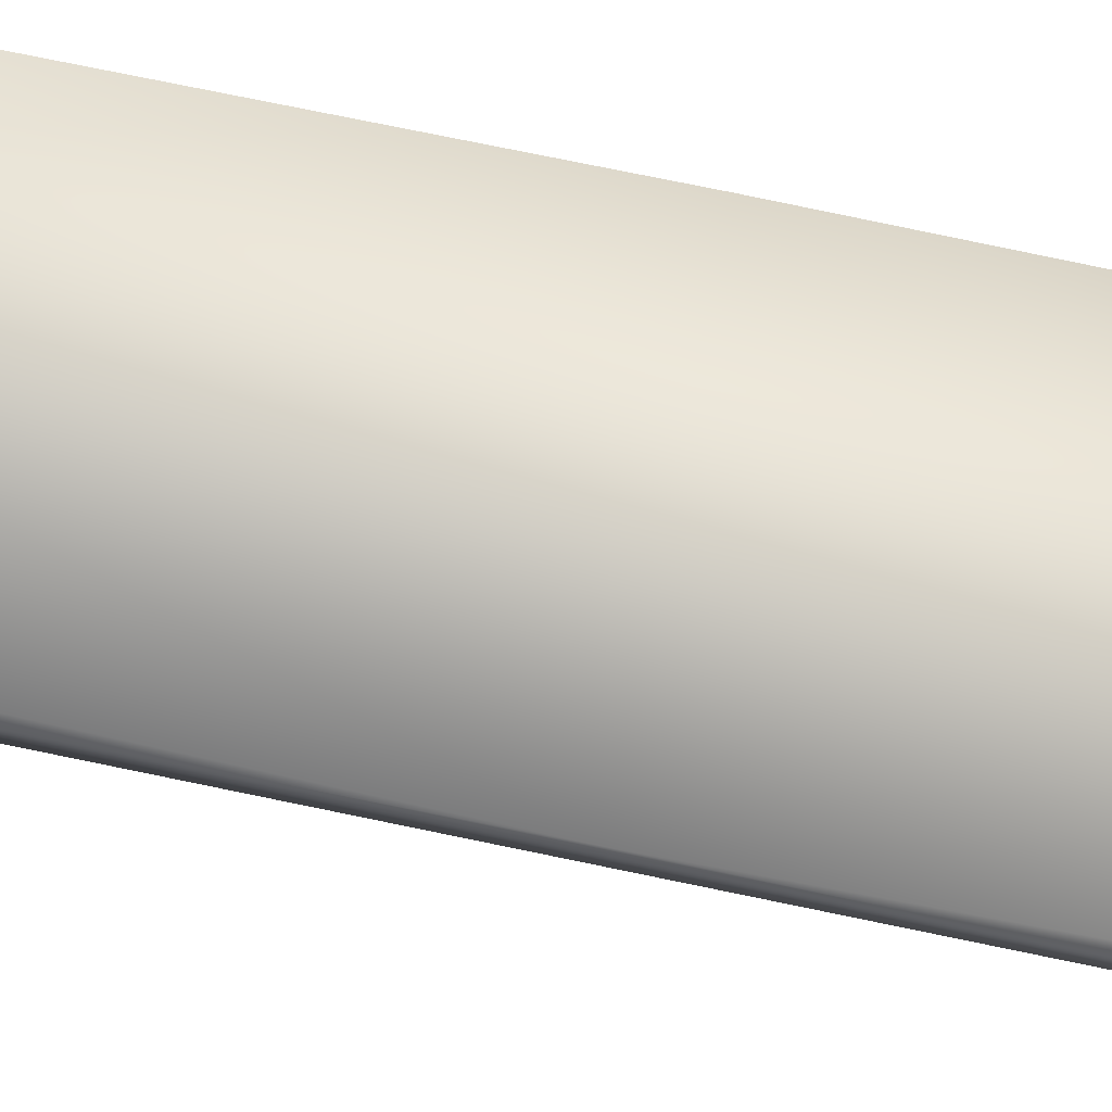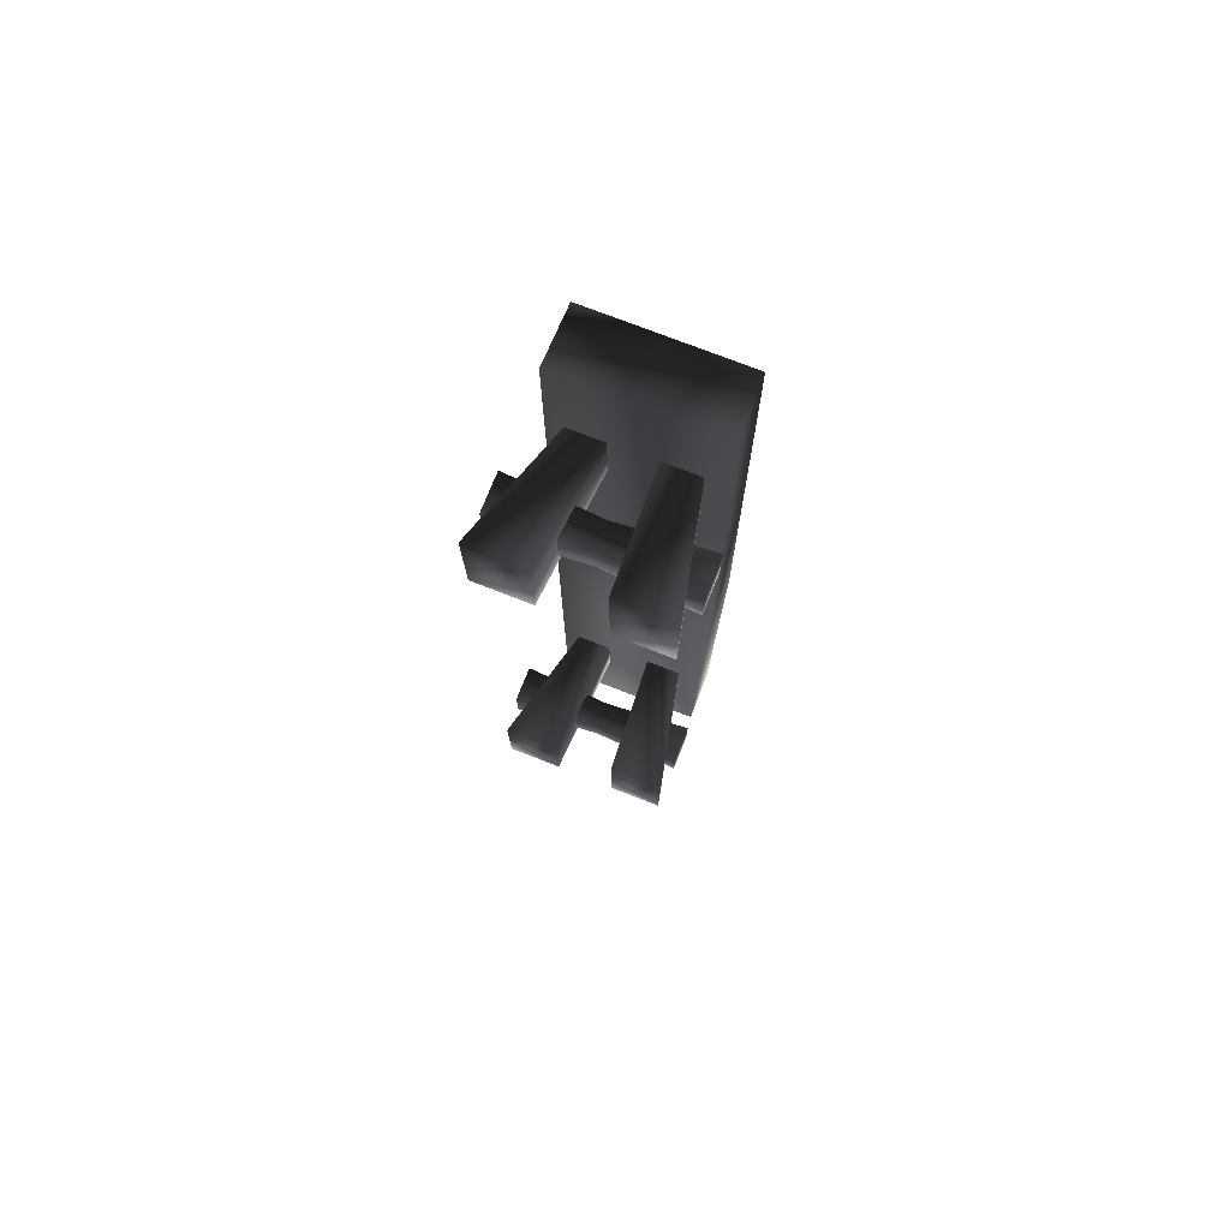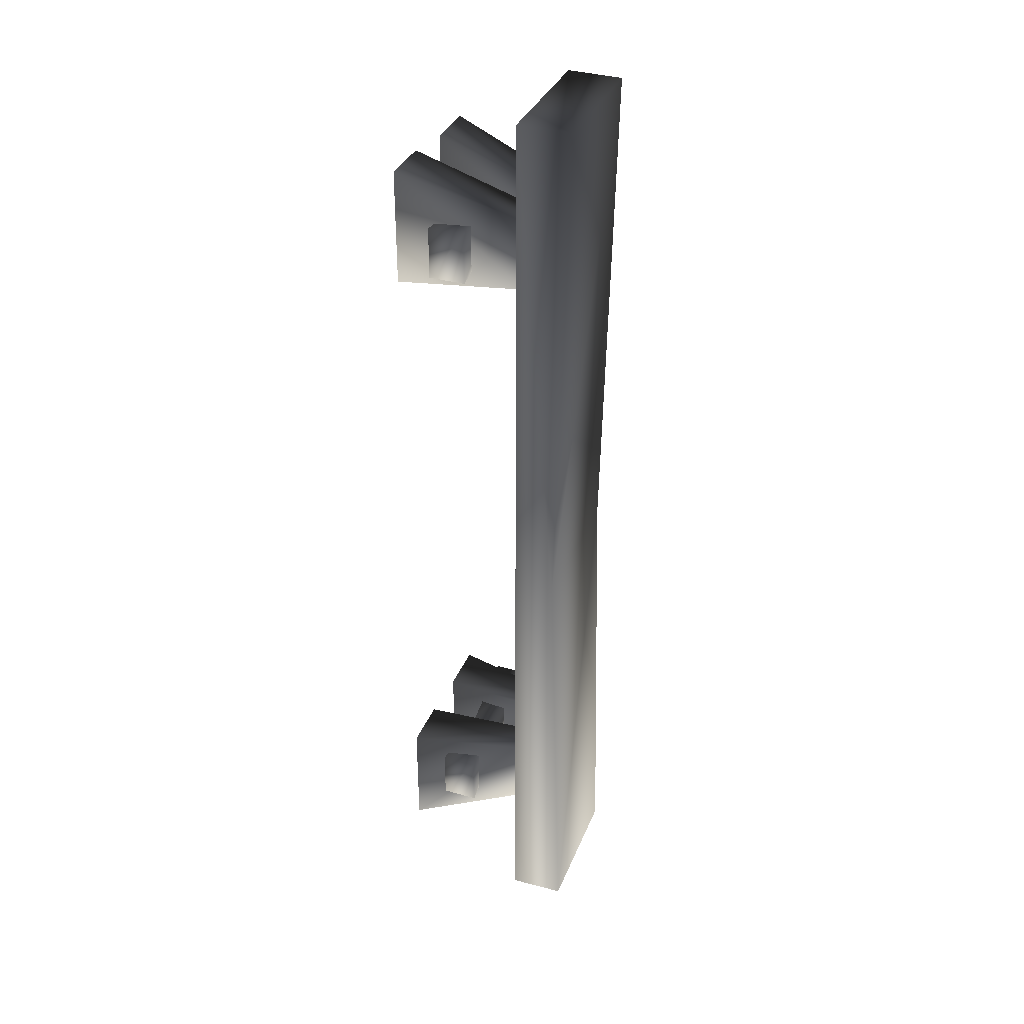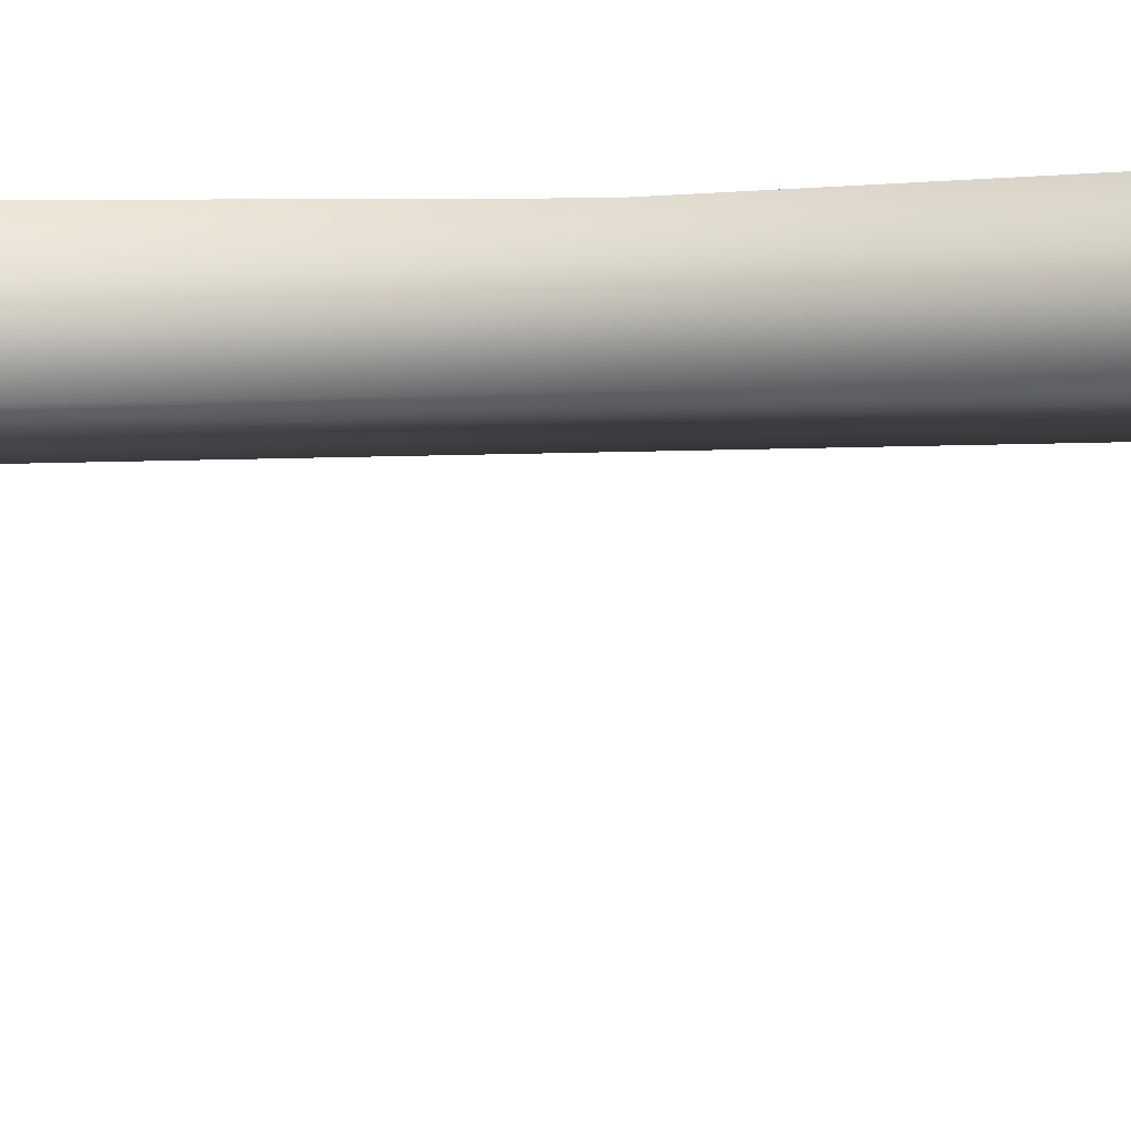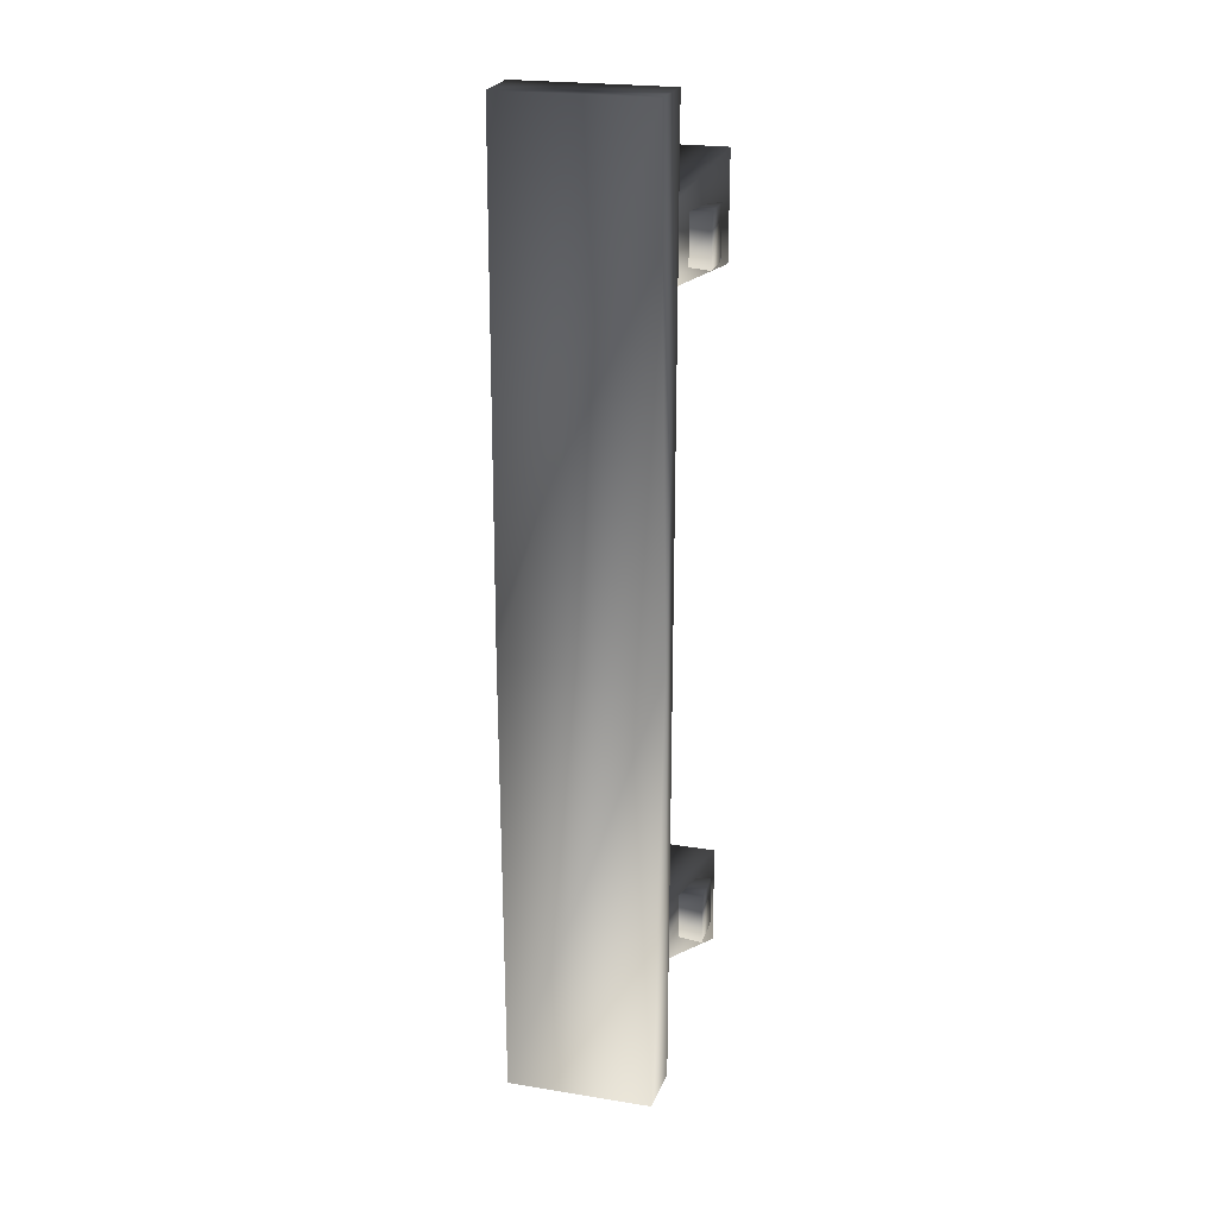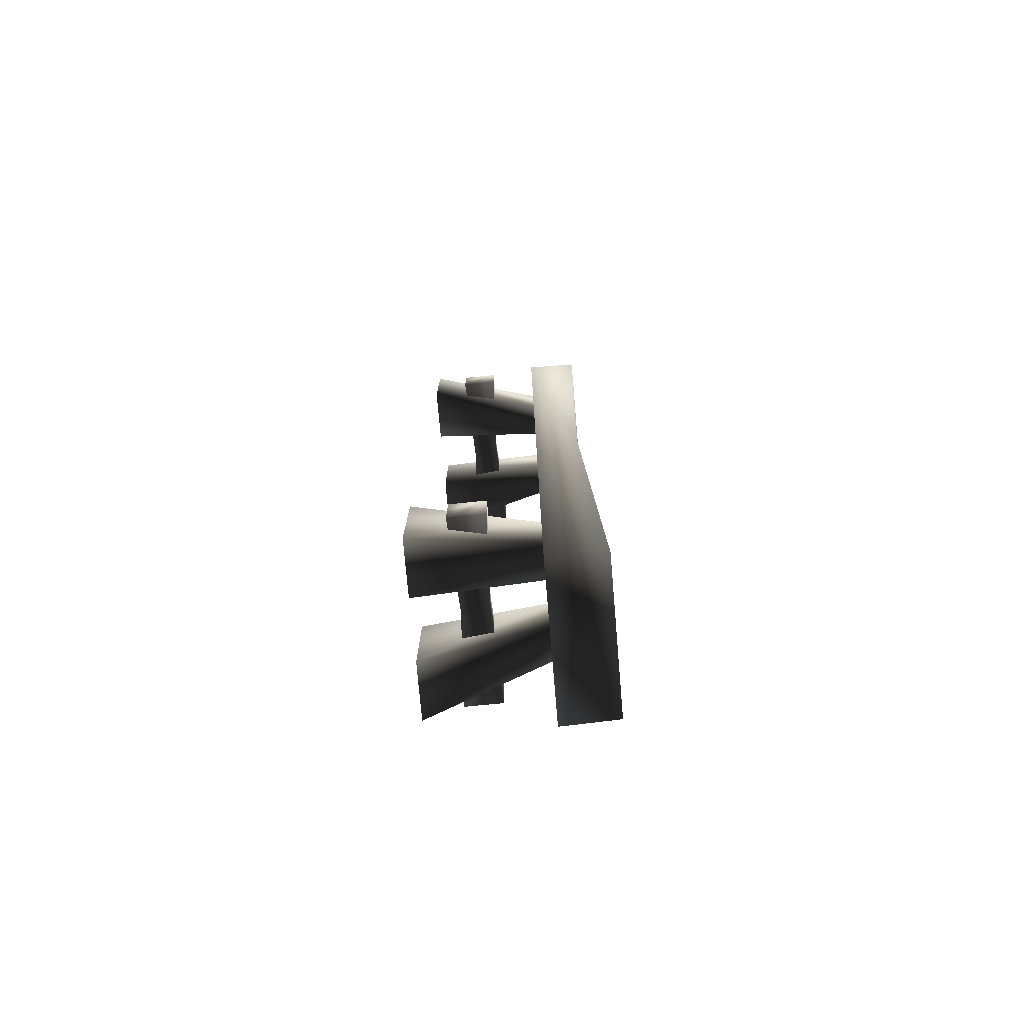
<metadata>
{"format":"obj","ext":"obj","renderer":"f3d","projection":"perspective","resolution":1024,"background":"white","views":[{"elev":74.7,"azim":101.8,"up":"+Y"},{"elev":75.8,"azim":21.2,"up":"+Z"},{"elev":34.2,"azim":110.0,"up":"+Z"},{"elev":-4.4,"azim":102.1,"up":"+Y"},{"elev":23.0,"azim":-164.7,"up":"+Z"},{"elev":-76.0,"azim":94.9,"up":"+Z"}]}
</metadata>
<code>
v -0.02169 0.1803 -1.508
v 0.371 0.1591 -1.538
v 0.371 0.1591 -1.31
v -0.3225 0.5322 2.15
v -0.3208 0.5322 -2.099
v 0.3372 0.5321 -2.099
v 0.3355 0.5321 2.15
v -0.3972 -0.001057 1.388
v -0.154 -0.001049 1.845
v -0.3972 -0.001057 1.845
v -0.1539 -0.001073 1.388
v 0.1168 -0.001053 1.375
v 0.3581 -0.001073 1.882
v 0.1167 -0.001066 1.882
v 0.3582 -0.001026 1.375
v -0.3972 -0.001057 -1.715
v -0.154 -0.001041 -1.258
v -0.3972 -0.001057 -1.258
v -0.1539 -0.001065 -1.715
v 0.1168 -0.001048 -1.742
v 0.3581 -0.001088 -1.236
v 0.1168 -0.001061 -1.236
v 0.3581 -0.001042 -1.742
v 0.3869 0.1591 1.435
v 0.3892 0.3195 1.434
v 0.3892 0.3195 1.663
v 0.3869 0.1591 1.663
v -0.4008 0.3195 1.435
v -0.4025 0.1591 1.435
v -0.4026 0.1591 1.663
v -0.4008 0.3195 1.663
v -0.4008 0.3195 1.435
v -0.004349 0.2983 1.465
v -0.005855 0.1803 1.465
v -0.4025 0.1591 1.435
v 0.3892 0.3195 1.434
v -0.004382 0.2983 1.633
v 0.3892 0.3195 1.663
v -0.005855 0.1803 1.465
v 0.3869 0.1591 1.435
v 0.3869 0.1591 1.663
v -0.005873 0.1803 1.633
v -0.004382 0.2983 1.633
v -0.005873 0.1803 1.633
v 0.371 0.1591 -1.538
v 0.3736 0.3195 -1.539
v 0.3736 0.3195 -1.31
v 0.371 0.1591 -1.31
v -0.4164 0.3195 -1.538
v -0.4184 0.1591 -1.538
v -0.4184 0.1591 -1.31
v -0.4164 0.3195 -1.31
v 0.3581 -0.001088 -1.236
v 0.08944 0.5321 -1.237
v 0.1168 -0.001061 -1.236
v 0.2442 0.5322 -1.237
v 0.3581 -0.001042 -1.742
v 0.2442 0.5322 -1.237
v 0.3581 -0.001088 -1.236
v 0.2443 0.5321 -1.555
v 0.1168 -0.001048 -1.742
v 0.2443 0.5321 -1.555
v 0.3581 -0.001042 -1.742
v 0.08948 0.5321 -1.555
v 0.1168 -0.001061 -1.236
v 0.08948 0.5321 -1.555
v 0.1168 -0.001048 -1.742
v 0.08944 0.5321 -1.237
v -0.1539 -0.001065 -1.715
v -0.09805 0.5321 -1.259
v -0.154 -0.001041 -1.258
v -0.09801 0.5322 -1.552
v -0.3972 -0.001057 -1.715
v -0.09801 0.5322 -1.552
v -0.1539 -0.001065 -1.715
v -0.2512 0.5321 -1.552
v -0.3972 -0.001057 -1.258
v -0.2512 0.5321 -1.552
v -0.3972 -0.001057 -1.715
v -0.2513 0.5321 -1.259
v -0.154 -0.001041 -1.258
v -0.2513 0.5321 -1.259
v -0.3972 -0.001057 -1.258
v -0.09805 0.5321 -1.259
v 0.2433 0.5321 1.374
v 0.2433 0.5322 1.692
v 0.3581 -0.001073 1.882
v 0.3582 -0.001026 1.375
v 0.2433 0.5322 1.692
v 0.08844 0.5321 1.692
v 0.1167 -0.001066 1.882
v 0.3581 -0.001073 1.882
v 0.08848 0.5321 1.374
v 0.2433 0.5321 1.374
v 0.3582 -0.001026 1.375
v 0.1168 -0.001053 1.375
v 0.08844 0.5321 1.692
v 0.1168 -0.001053 1.375
v 0.1167 -0.001066 1.882
v -0.09897 0.5321 1.387
v -0.09901 0.5321 1.68
v -0.154 -0.001049 1.845
v -0.1539 -0.001073 1.388
v -0.09901 0.5321 1.68
v -0.2523 0.5321 1.68
v -0.3972 -0.001057 1.845
v -0.154 -0.001049 1.845
v -0.2523 0.5321 1.68
v -0.2522 0.5321 1.387
v -0.3972 -0.001057 1.388
v -0.3972 -0.001057 1.845
v -0.2522 0.5321 1.387
v -0.09897 0.5321 1.387
v -0.1539 -0.001073 1.388
v -0.3972 -0.001057 1.388
v 0.3595 0.7212 -0.1018
v 0.3372 0.5321 -2.099
v 0.3343 0.7749 -2.099
v 0.3355 0.5321 2.15
v 0.3326 0.7748 2.149
v 0.3326 0.7748 2.149
v -0.3131 0.7745 2.15
v -0.3225 0.5322 2.15
v 0.3355 0.5321 2.15
v -0.3113 0.7748 -2.099
v 0.3343 0.7749 -2.099
v 0.3372 0.5321 -2.099
v -0.3208 0.5322 -2.099
v -0.004349 0.2983 1.465
v 0.3892 0.3195 1.434
v 0.3869 0.1591 1.435
v -0.005855 0.1803 1.465
v -0.4008 0.3195 1.435
v -0.4008 0.3195 1.663
v -0.004382 0.2983 1.633
v -0.4025 0.1591 1.435
v -0.005855 0.1803 1.465
v -0.005873 0.1803 1.633
v -0.4026 0.1591 1.663
v -0.4008 0.3195 1.663
v -0.4026 0.1591 1.663
v -0.4184 0.1591 -1.538
v -0.02169 0.1803 -1.508
v -0.02171 0.1803 -1.34
v -0.4184 0.1591 -1.31
v -0.4164 0.3195 -1.31
v -0.4184 0.1591 -1.31
v -0.02001 0.2983 -1.34
v -0.01997 0.2983 -1.508
v -0.4164 0.3195 -1.538
v -0.4164 0.3195 -1.31
v 0.3736 0.3195 -1.539
v 0.371 0.1591 -1.538
v -0.02169 0.1803 -1.508
v -0.3131 0.7745 2.15
v 0.3326 0.7748 2.149
v 0.3595 0.7212 -0.1018
v -0.3386 0.7211 -0.09191
v 0.3343 0.7749 -2.099
v -0.3113 0.7748 -2.099
v -0.3386 0.7211 -0.09191
v -0.3113 0.7748 -2.099
v -0.3208 0.5322 -2.099
v -0.3225 0.5322 2.15
v -0.3131 0.7745 2.15
v -0.4164 0.3195 -1.538
v -0.01997 0.2983 -1.508
v -0.02169 0.1803 -1.508
v -0.4184 0.1591 -1.538
v 0.3736 0.3195 -1.539
v -0.02001 0.2983 -1.34
v 0.3736 0.3195 -1.31
v -0.02001 0.2983 -1.34
v -0.02171 0.1803 -1.34
v -0.02171 0.1803 -1.34
g DUSKWOODBENCH
o DUSKWOODBENCH0
f 1 2 3
f 4 5 6
f 6 7 4
f 8 9 10
f 8 11 9
f 12 13 14
f 12 15 13
f 16 17 18
f 16 19 17
f 20 21 22
f 20 23 21
f 24 25 26
f 26 27 24
f 28 29 30
f 30 31 28
f 32 33 34
f 34 35 32
f 36 33 37
f 37 38 36
f 39 40 41
f 41 42 39
f 43 44 41
f 41 38 43
f 45 46 47
f 47 48 45
f 49 50 51
f 51 52 49
f 53 54 55
f 54 53 56
f 57 58 59
f 58 57 60
f 61 62 63
f 62 61 64
f 65 66 67
f 66 65 68
f 69 70 71
f 70 69 72
f 73 74 75
f 74 73 76
f 77 78 79
f 78 77 80
f 81 82 83
f 82 81 84
f 85 86 87
f 87 88 85
f 89 90 91
f 91 92 89
f 93 94 95
f 95 96 93
f 97 93 98
f 98 99 97
f 100 101 102
f 102 103 100
f 104 105 106
f 106 107 104
f 108 109 110
f 110 111 108
f 112 113 114
f 114 115 112
f 116 117 118
f 117 116 119
f 116 120 119
f 121 122 123
f 123 124 121
f 125 126 127
f 127 128 125
f 129 130 131
f 131 132 129
f 129 133 134
f 134 135 129
f 136 137 138
f 138 139 136
f 138 135 140
f 140 141 138
f 142 143 144
f 144 145 142
f 146 147 144
f 144 148 146
f 149 150 151
f 151 148 149
f 149 152 153
f 153 154 149
f 155 156 157
f 157 158 155
f 158 157 159
f 159 160 158
f 161 162 163
f 164 161 163
f 161 164 165
f 166 167 168
f 168 169 166
f 170 167 171
f 171 172 170
f 173 174 3
f 3 172 173
f 3 175 1

</code>
